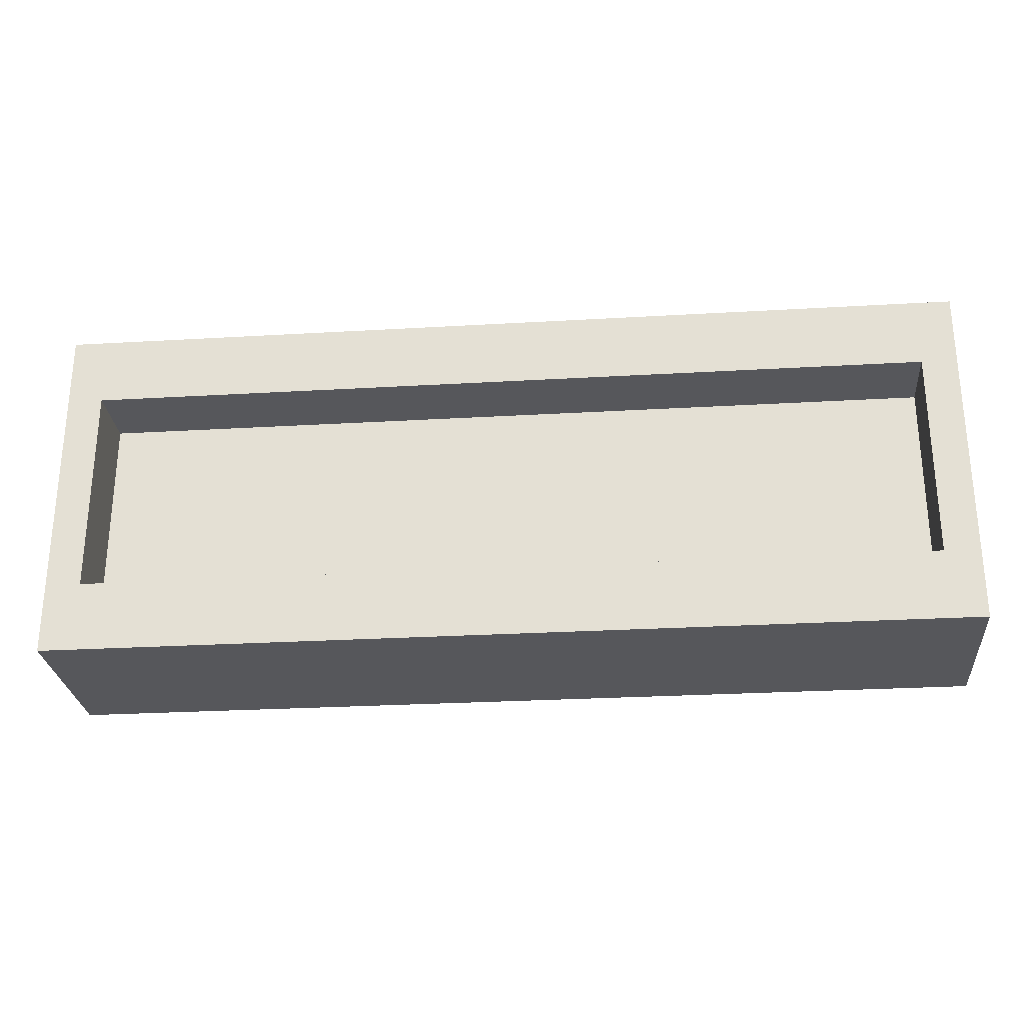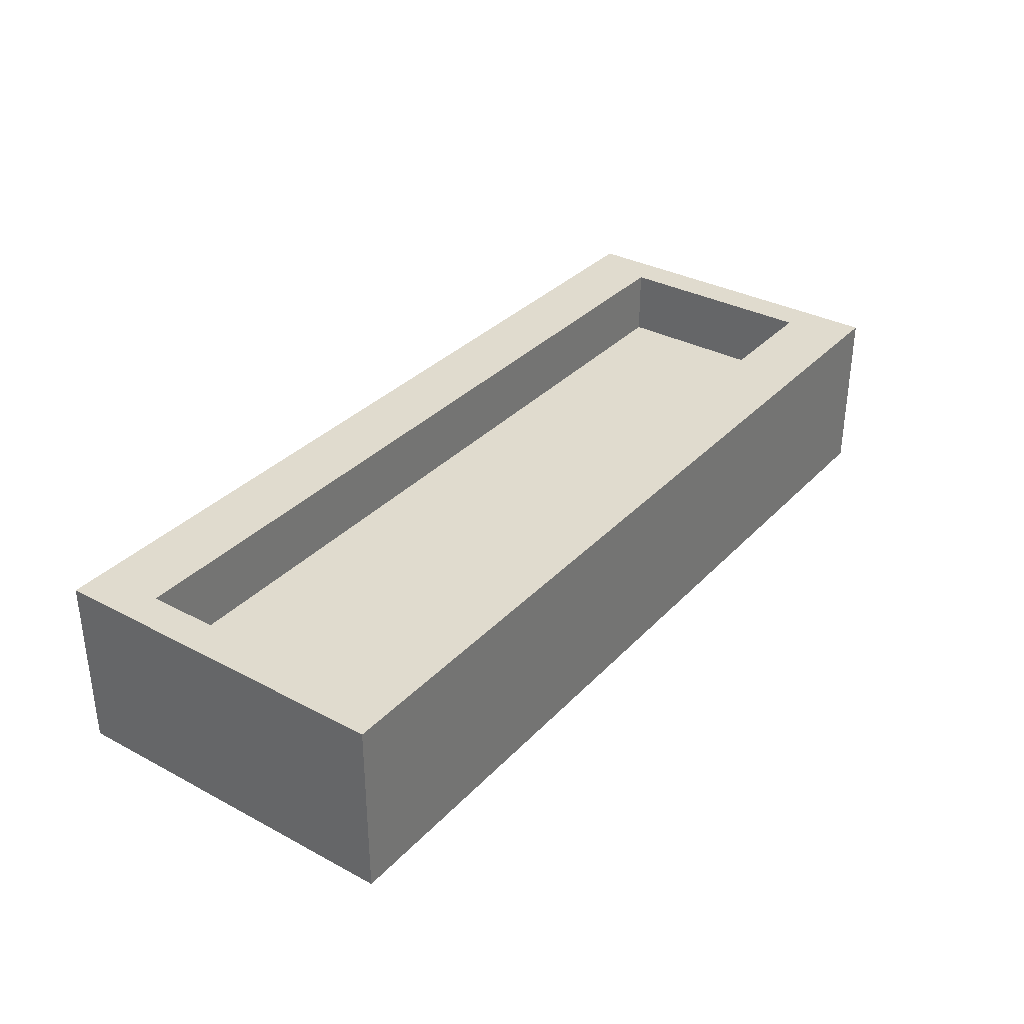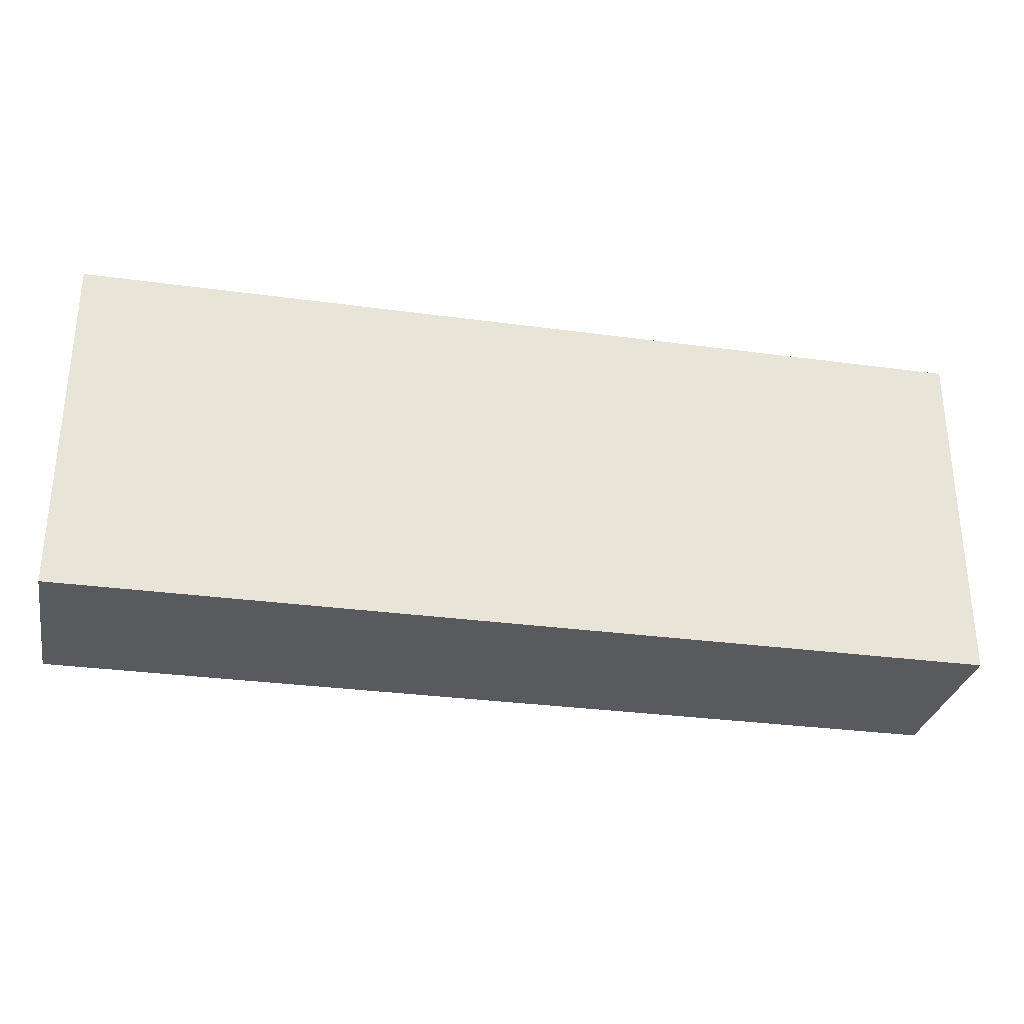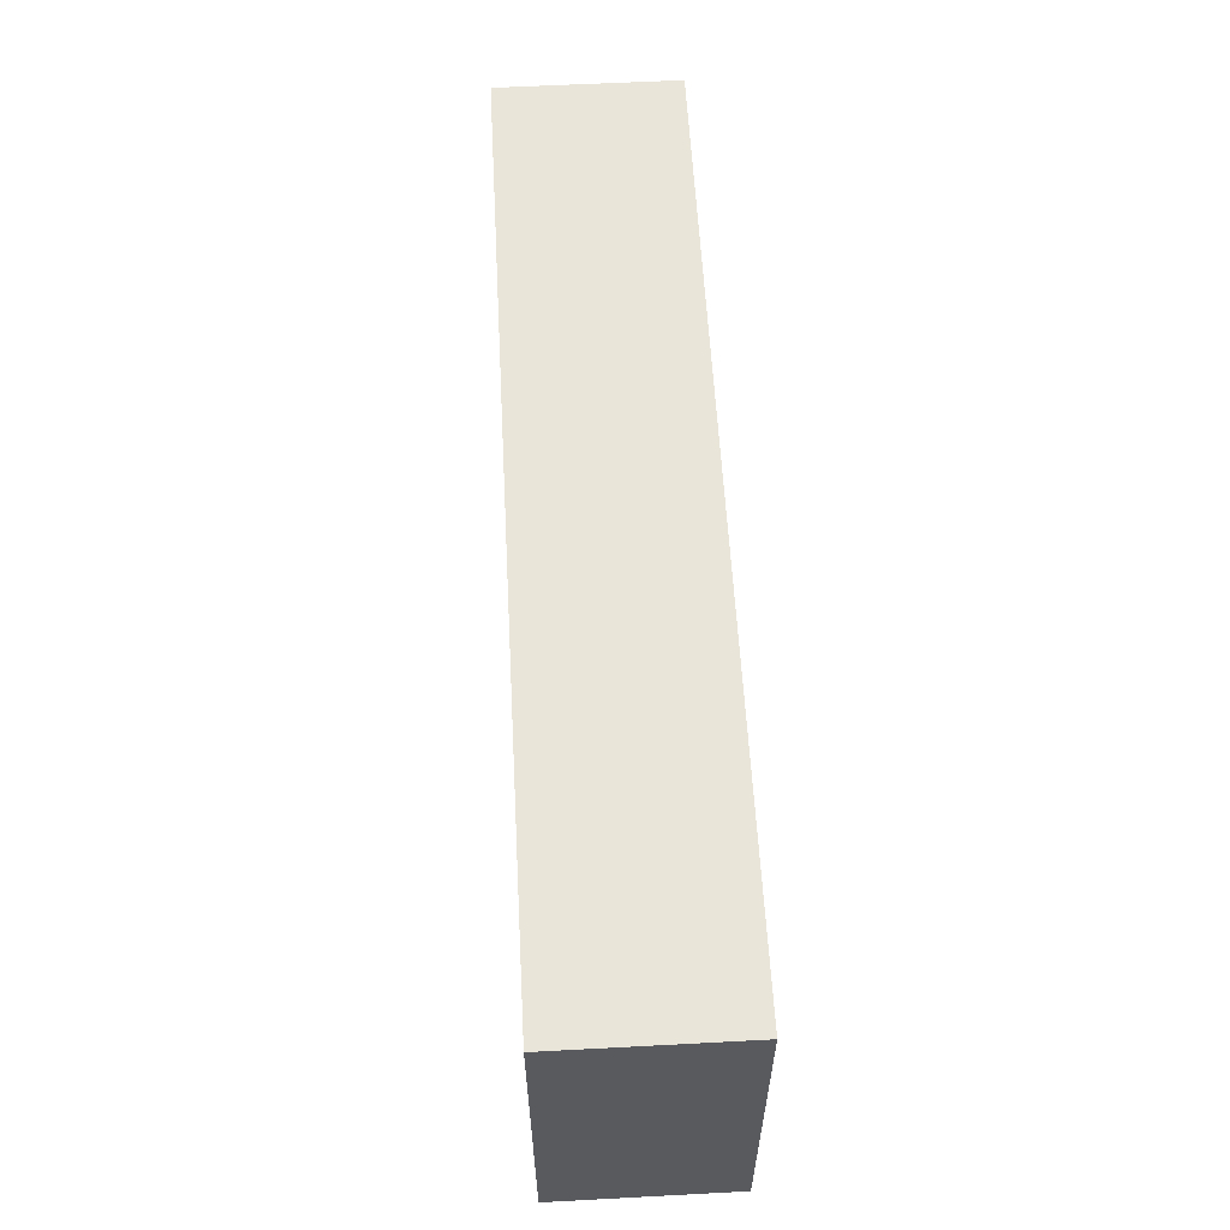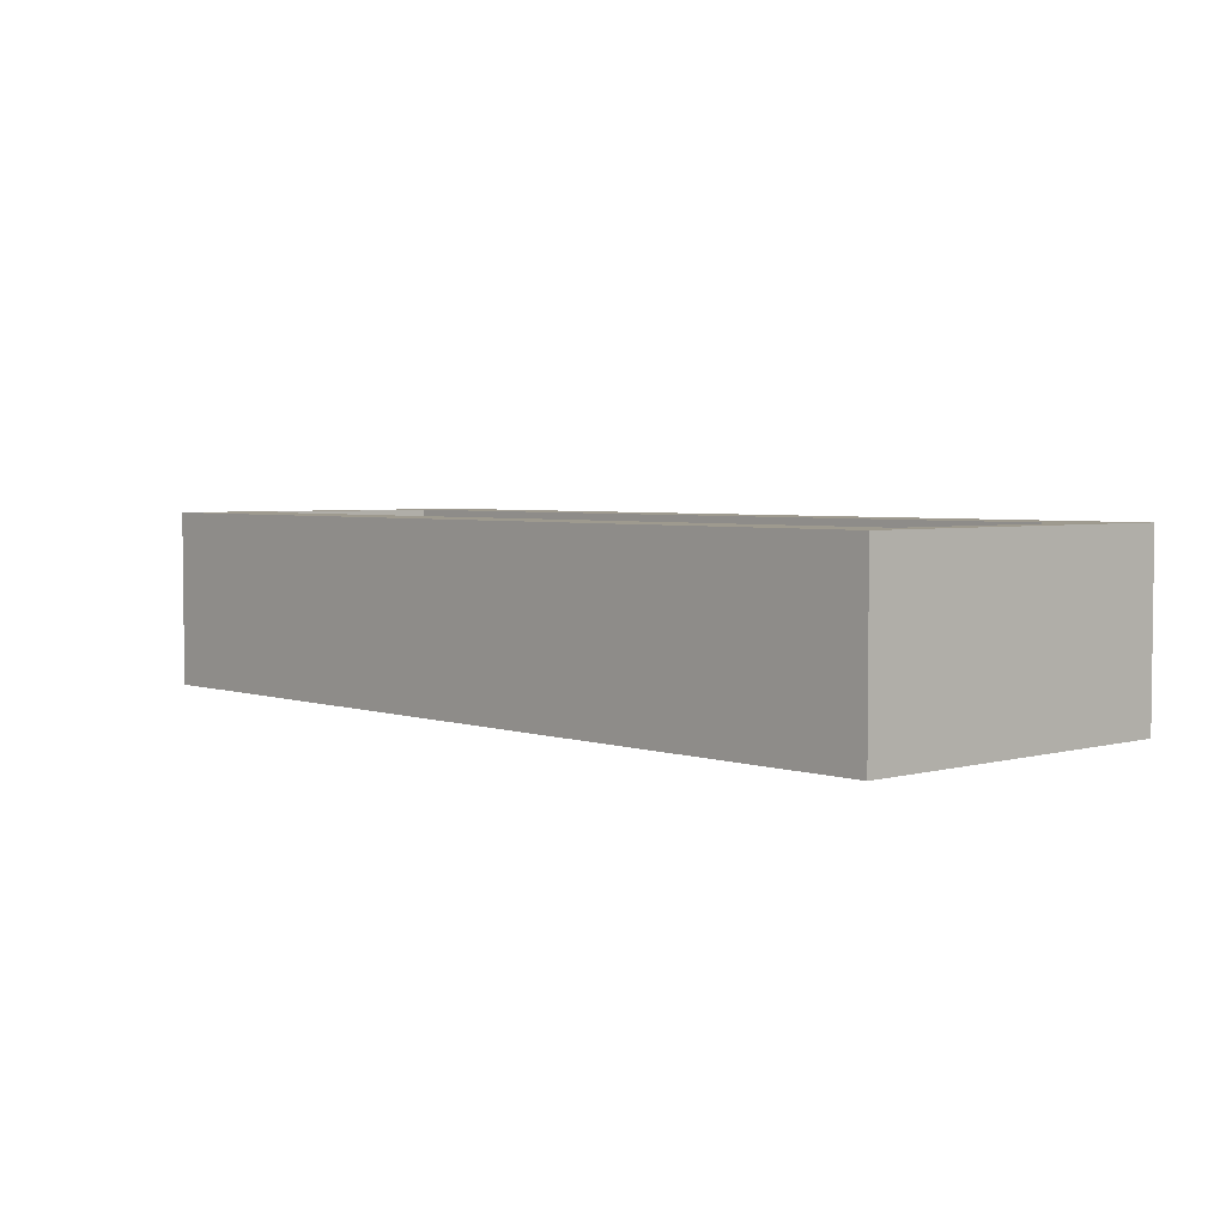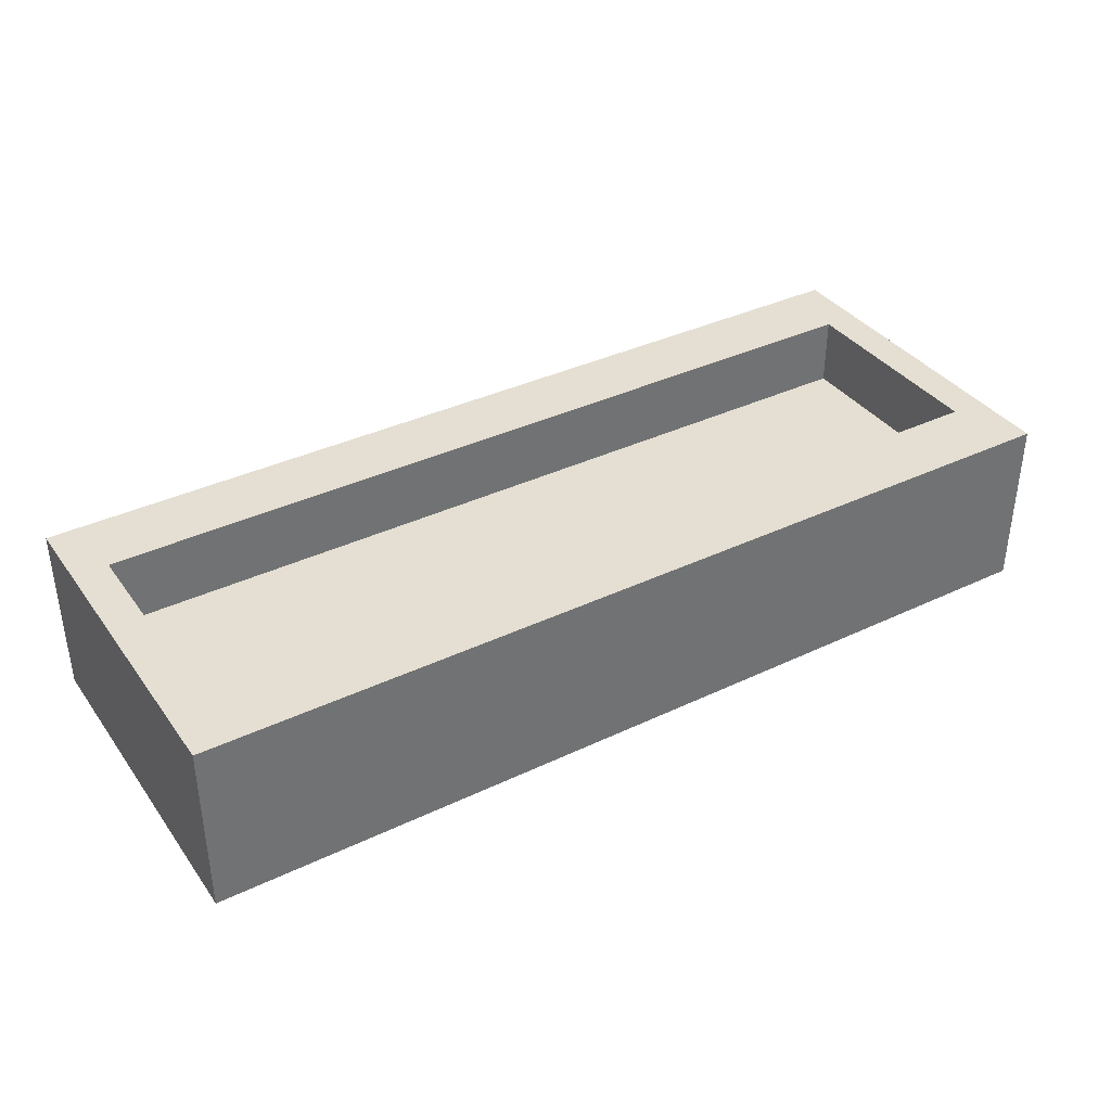
<metadata>
{"format":"obj","ext":"obj","renderer":"f3d","projection":"perspective","resolution":1024,"background":"white","views":[{"elev":-27.1,"azim":5.2,"up":"+Y"},{"elev":33.5,"azim":126.0,"up":"+Z"},{"elev":-30.5,"azim":168.9,"up":"+Y"},{"elev":58.6,"azim":-93.1,"up":"+Y"},{"elev":3.8,"azim":-132.4,"up":"+Z"},{"elev":37.0,"azim":-31.6,"up":"+Z"}]}
</metadata>
<code>
v -22 0 -6
v -22 0 -11
v -22 10 -6
v -22 10 -11
v 3 2 -6
v 3 2 -8
v 3 8 -6
v 3 8 -8
v -21 2 -6
v -21 2 -8
v -21 6 -8
v -21 8 -6
v -21 8 -8
v 4 0 -6
v 4 0 -11
v 4 10 -6
v 4 10 -11
v -22 0 -6
v -22 10 -6
v -21 2 -6
v -21 8 -6
v 3 2 -6
v 3 8 -6
v 4 0 -6
v 4 10 -6
v -21 2 -8
v -21 6 -8
v -21 8 -8
v 2 2 -8
v 2 6 -8
v 3 2 -8
v 3 8 -8
v -22 0 -11
v -22 10 -11
v 4 0 -11
v 4 10 -11
v -22 0 -6
v 4 0 -6
v -22 0 -11
v 4 0 -11
v -21 8 -6
v 3 8 -6
v -21 8 -8
v 3 8 -8
v -21 2 -6
v 3 2 -6
v -21 2 -8
v 2 2 -8
v 3 2 -8
v -22 10 -6
v 4 10 -6
v -22 10 -11
v 4 10 -11
f 3 2 1
f 4 2 3
f 7 6 5
f 8 6 7
f 9 10 11
f 9 11 12
f 12 11 13
f 14 15 16
f 16 15 17
f 20 19 18
f 21 19 20
f 22 20 18
f 23 19 21
f 24 22 18
f 24 23 22
f 25 19 23
f 25 23 24
f 29 27 26
f 30 28 27
f 30 27 29
f 31 30 29
f 32 28 30
f 32 30 31
f 33 34 35
f 35 34 36
f 39 38 37
f 40 38 39
f 43 42 41
f 44 42 43
f 45 46 47
f 47 46 48
f 48 46 49
f 50 51 52
f 52 51 53

</code>
